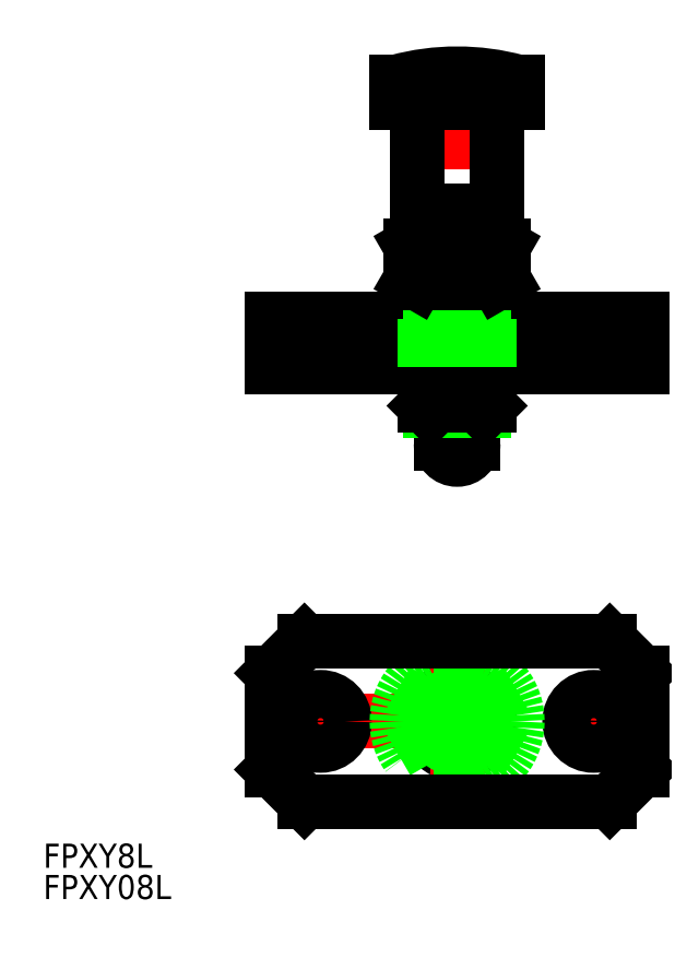
<metadata>
{"format":"dxf","ext":"dxf","renderer":"ezdxf+matplotlib","layout":"modelspace","background":"white","min_lineweight":24,"dpi":150}
</metadata>
<code>
0
SECTION
2
ENTITIES
0
LINE
8
CENTER
10
-1.568e-13
20
30.59
30
0
11
-1.844e-13
21
82.59
31
0
0
ARC
8
0
10
-2.025e-13
20
34.59
30
0
40
2
50
180
51
0
0
LINE
8
0
10
7.5
20
79.59
30
0
11
-7.5
21
79.59
31
0
0
LINE
8
0
10
7.5
20
76.99
30
0
11
-7.5
21
76.99
31
0
0
LINE
8
0
10
-2
20
34.59
30
0
11
-2
21
38.59
31
0
0
LINE
8
0
10
2
20
34.59
30
0
11
2
21
38.59
31
0
0
ARC
8
0
10
-7.5
20
74.49
30
0
40
2.5
50
0.5
51
90
0
ARC
8
0
10
7.5
20
74.49
30
0
40
2.5
50
90
51
179.5
0
LINE
8
0
10
4
20
39.27
30
0
11
4
21
44.09
31
0
0
LINE
8
0
10
-4
20
39.27
30
0
11
-4
21
44.09
31
0
0
LINE
8
0
10
-3.324
20
38.59
30
0
11
3.323
21
38.59
31
0
0
LINE
8
0
10
-4
20
52.59
30
0
11
4
21
52.59
31
0
0
LINE
8
0
10
7.5
20
76.99
30
0
11
7.5
21
79.59
31
0
0
LINE
8
0
10
-7.5
20
76.99
30
0
11
-7.5
21
79.59
31
0
0
ARC
8
0
10
-2.063e-13
20
51.97
30
0
40
28.62
50
74.81
51
105.2
0
LINE
8
0
10
-5
20
74.51
30
0
11
-5
21
59.59
31
0
0
LINE
8
0
10
5
20
74.51
30
0
11
5
21
59.59
31
0
0
LINE
8
0
10
3.323
20
38.59
30
0
11
3.323
21
44.09
31
0
0
LINE
8
0
10
-3.324
20
38.59
30
0
11
-3.324
21
44.09
31
0
0
LINE
8
0
10
-3.324
20
38.59
30
0
11
-4
21
39.27
31
0
0
LINE
8
0
10
3.323
20
38.59
30
0
11
4
21
39.27
31
0
0
LINE
8
CENTER
10
17
20
42.09
30
0
11
17
21
52.09
31
0
0
LINE
8
CENTER
10
-17
20
42.09
30
0
11
-17
21
52.09
31
0
0
LINE
8
0
10
-3.324
20
52.59
30
0
11
-4
21
53.76
31
0
0
LINE
8
0
10
3.323
20
52.59
30
0
11
4
21
53.76
31
0
0
LINE
8
0
10
-14
20
44.09
30
0
11
-14
21
50.09
31
0
0
LINE
8
0
10
-20
20
44.09
30
0
11
-20
21
50.09
31
0
0
LINE
8
0
10
20
20
44.09
30
0
11
20
21
50.09
31
0
0
LINE
8
0
10
14
20
44.09
30
0
11
14
21
50.09
31
0
0
CIRCLE
8
0
10
0
20
0
30
0
40
4
0
LINE
8
CENTER
10
-25
20
0
30
0
11
25
21
0
31
0
0
LINE
8
CENTER
10
0
20
12
30
0
11
0
21
-12
31
0
0
LINE
8
CENTER
10
17
20
5
30
0
11
17
21
-5
31
0
0
LINE
8
CENTER
10
-17
20
5
30
0
11
-17
21
-5
31
0
0
CIRCLE
8
0
10
-17
20
0
30
0
40
3
0
CIRCLE
8
0
10
17
20
0
30
0
40
3
0
CIRCLE
8
0
10
0
20
0
30
0
40
2
0
CIRCLE
8
0
10
0
20
0
30
0
40
3.324
0
CIRCLE
8
0
10
0
20
0
30
0
40
7.5
0
LINE
8
0
10
-4
20
39.27
30
0
11
4
21
39.27
31
0
0
LINE
8
0
10
-7
20
76.99
30
0
11
-7
21
79.59
31
0
0
LINE
8
0
10
-6
20
76.99
30
0
11
-6
21
79.59
31
0
0
LINE
8
0
10
-5
20
76.99
30
0
11
-5
21
79.59
31
0
0
LINE
8
0
10
-4
20
76.99
30
0
11
-4
21
79.59
31
0
0
LINE
8
0
10
-3
20
76.99
30
0
11
-3
21
79.59
31
0
0
LINE
8
0
10
-2
20
76.99
30
0
11
-2
21
79.59
31
0
0
LINE
8
0
10
-1
20
76.99
30
0
11
-1
21
79.59
31
0
0
LINE
8
0
10
1
20
76.99
30
0
11
1
21
79.59
31
0
0
LINE
8
0
10
2
20
76.99
30
0
11
2
21
79.59
31
0
0
LINE
8
0
10
3
20
76.99
30
0
11
3
21
79.59
31
0
0
LINE
8
0
10
4
20
76.99
30
0
11
4
21
79.59
31
0
0
LINE
8
0
10
5
20
76.99
30
0
11
5
21
79.59
31
0
0
LINE
8
0
10
6
20
76.99
30
0
11
6
21
79.59
31
0
0
LINE
8
0
10
7
20
76.99
30
0
11
7
21
79.59
31
0
0
LINE
8
0
10
5.774
20
-9.714e-09
30
0
11
2.887
21
5
31
0
0
LINE
8
0
10
2.887
20
5
30
0
11
-2.887
21
5
31
0
0
LINE
8
0
10
-2.887
20
-5
30
0
11
2.887
21
-5
31
0
0
LINE
8
0
10
2.887
20
-5
30
0
11
5.774
21
-9.714e-09
31
0
0
LINE
8
0
10
-5.774
20
9.714e-09
30
0
11
-2.887
21
-5
31
0
0
LINE
8
0
10
-2.887
20
5
30
0
11
-5.774
21
9.714e-09
31
0
0
LINE
8
0
10
-5
20
63.59
30
0
11
-1.4
21
63.59
31
0
0
LINE
8
0
10
-1.4
20
60.11
30
0
11
-0.5
21
59.59
31
0
0
LINE
8
0
10
1.4
20
60.11
30
0
11
0.5
21
59.59
31
0
0
LINE
8
0
10
1.4
20
63.59
30
0
11
5
21
63.59
31
0
0
LINE
8
0
10
-1.4
20
63.59
30
0
11
-1.4
21
60.11
31
0
0
LINE
8
0
10
1.4
20
63.59
30
0
11
1.4
21
60.11
31
0
0
LINE
8
0
10
-23
20
44.09
30
0
11
23
21
44.09
31
0
0
LINE
8
0
10
23
20
44.09
30
0
11
23
21
50.09
31
0
0
LINE
8
0
10
-23
20
50.09
30
0
11
23
21
50.09
31
0
0
LINE
8
0
10
19
20
44.09
30
0
11
19
21
50.09
31
0
0
LINE
8
0
10
-19
20
44.09
30
0
11
-19
21
50.09
31
0
0
LINE
8
0
10
-23
20
44.09
30
0
11
-23
21
50.09
31
0
0
LINE
8
0
10
-19
20
10
30
0
11
19
21
10
31
0
0
LINE
8
0
10
-23
20
6
30
0
11
-19
21
10
31
0
0
LINE
8
0
10
-23
20
6
30
0
11
-23
21
-6
31
0
0
LINE
8
0
10
-19
20
-10
30
0
11
19
21
-10
31
0
0
LINE
8
0
10
-23
20
-6
30
0
11
-19
21
-10
31
0
0
LINE
8
0
10
23
20
6
30
0
11
23
21
-6
31
0
0
LINE
8
0
10
23
20
-6
30
0
11
19
21
-10
31
0
0
LINE
8
0
10
23
20
6
30
0
11
19
21
10
31
0
0
LINE
8
0
10
-4
20
50.09
30
0
11
-4
21
54.59
31
0
0
LINE
8
0
10
-3.324
20
50.09
30
0
11
-3.324
21
52.59
31
0
0
LINE
8
0
10
4
20
50.09
30
0
11
4
21
54.59
31
0
0
LINE
8
0
10
3.323
20
50.09
30
0
11
3.323
21
52.59
31
0
0
LINE
8
0
10
-4
20
50.09
30
0
11
-4
21
44.09
31
0
0
LINE
8
0
10
-3.324
20
50.09
30
0
11
-3.324
21
44.09
31
0
0
LINE
8
0
10
3.323
20
50.09
30
0
11
3.323
21
44.09
31
0
0
LINE
8
0
10
4
20
50.09
30
0
11
4
21
44.09
31
0
0
INSERT
8
0
2
*U4
10
0
20
0
30
0
0
INSERT
8
0
2
*U5
10
0
20
0
30
0
0
LINE
8
0
10
5
20
59.59
30
0
11
-5
21
59.59
31
0
0
LINE
8
0
10
5
20
54.59
30
0
11
-5
21
54.59
31
0
0
ARC
8
0
10
4.33
20
57.15
30
0
40
2.556
50
235.6
51
295.6
0
ARC
8
0
10
4.33
20
57.04
30
0
40
2.556
50
64.38
51
124.4
0
ARC
8
0
10
-1.776e-13
20
50.04
30
0
40
9.553
50
72.41
51
107.6
0
ARC
8
0
10
-1.776e-13
20
64.15
30
0
40
9.553
50
252.4
51
287.6
0
LINE
8
0
10
-5.774
20
59.15
30
0
11
-5.774
21
55.04
31
0
0
LINE
8
0
10
-2.887
20
59.15
30
0
11
-2.887
21
55.04
31
0
0
ARC
8
0
10
-4.33
20
57.04
30
0
40
2.556
50
55.62
51
115.6
0
LINE
8
0
10
-5
20
59.59
30
0
11
-5.774
21
59.15
31
0
0
ARC
8
0
10
-4.33
20
57.15
30
0
40
2.556
50
244.4
51
304.4
0
LINE
8
0
10
-5
20
54.59
30
0
11
-5.774
21
55.04
31
0
0
LINE
8
0
10
2.887
20
55.04
30
0
11
2.887
21
59.15
31
0
0
LINE
8
0
10
5.774
20
55.04
30
0
11
5.774
21
59.15
31
0
0
LINE
8
0
10
5
20
59.59
30
0
11
5.774
21
59.15
31
0
0
LINE
8
0
10
5
20
54.59
30
0
11
5.774
21
55.04
31
0
0
LINE
8
0
10
-1.83e-13
20
79.59
30
0
11
-1.83e-13
21
76.99
31
0
0
VIEWPORT
8
0
10
128.5
20
97.5
30
0
40
622.9
41
222.2
68
     1
69
     1
0
VIEWPORT
8
0
10
128.5
20
97.5
30
0
40
205.6
41
156
68
     2
69
     2
0
ENDSEC
0
EOF

</code>
